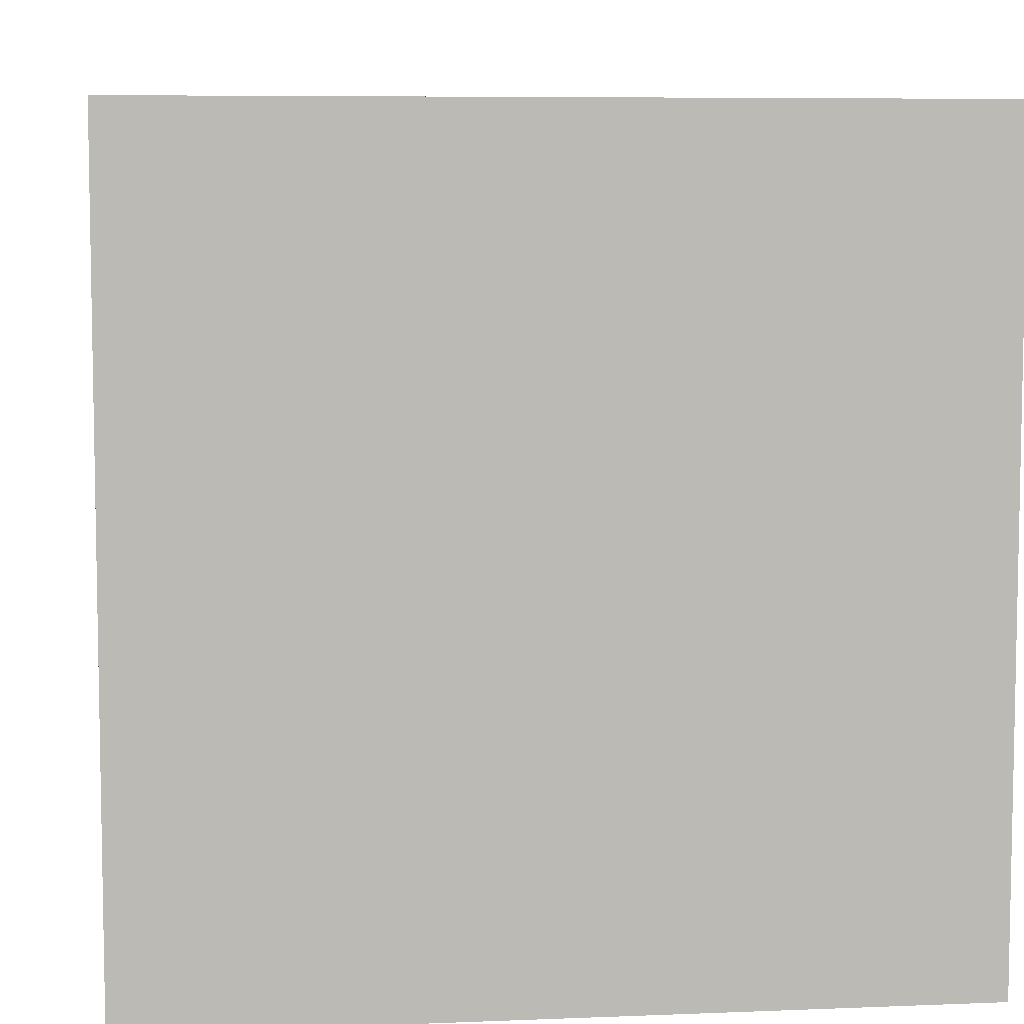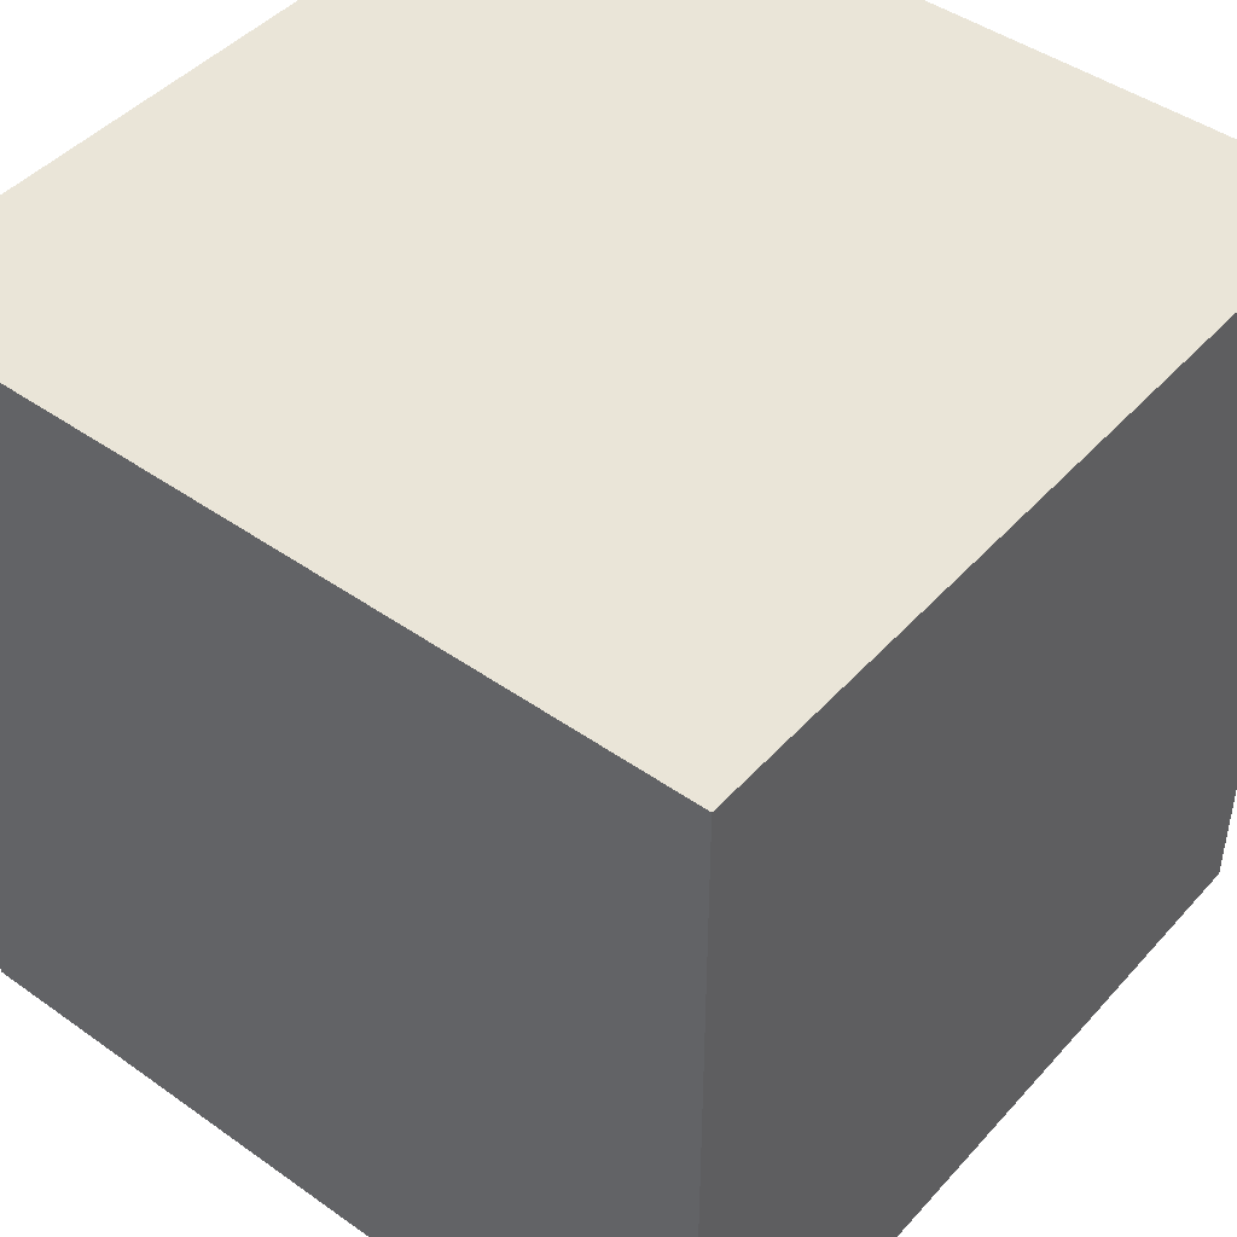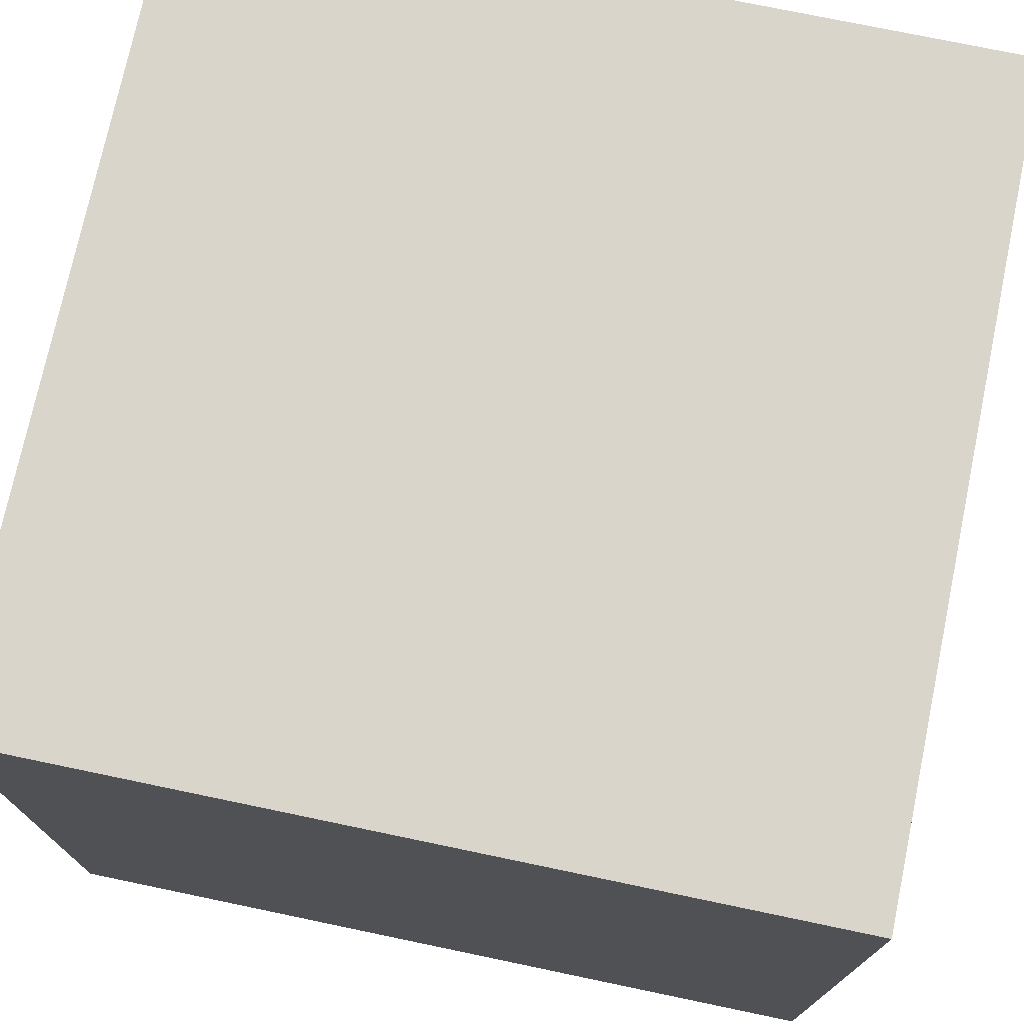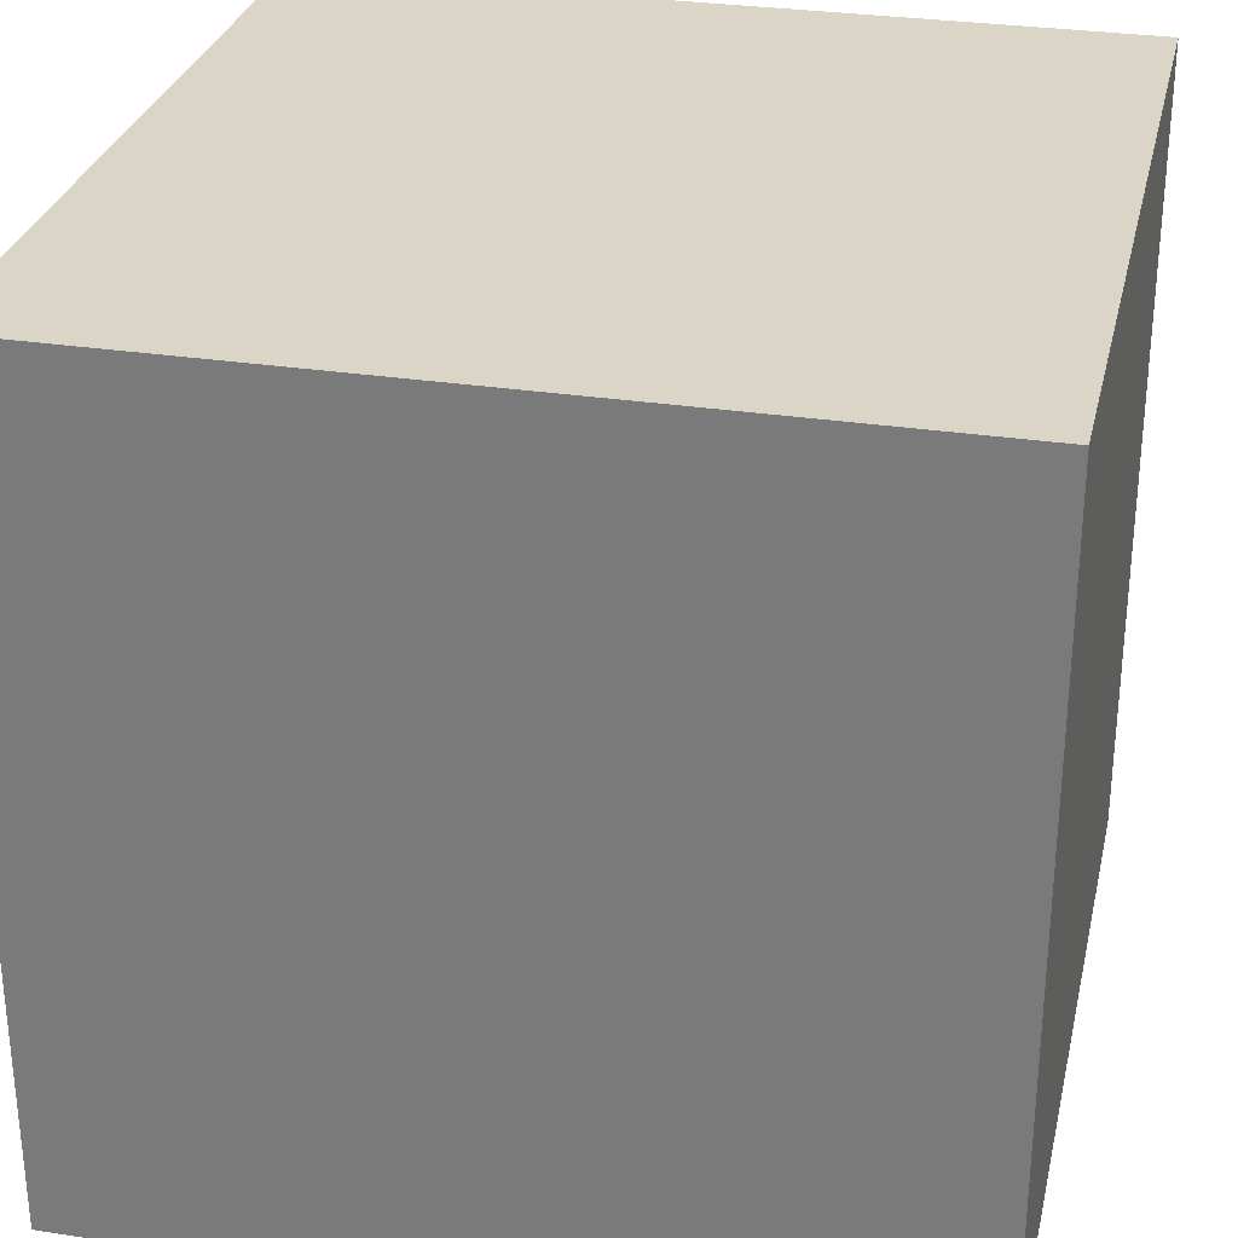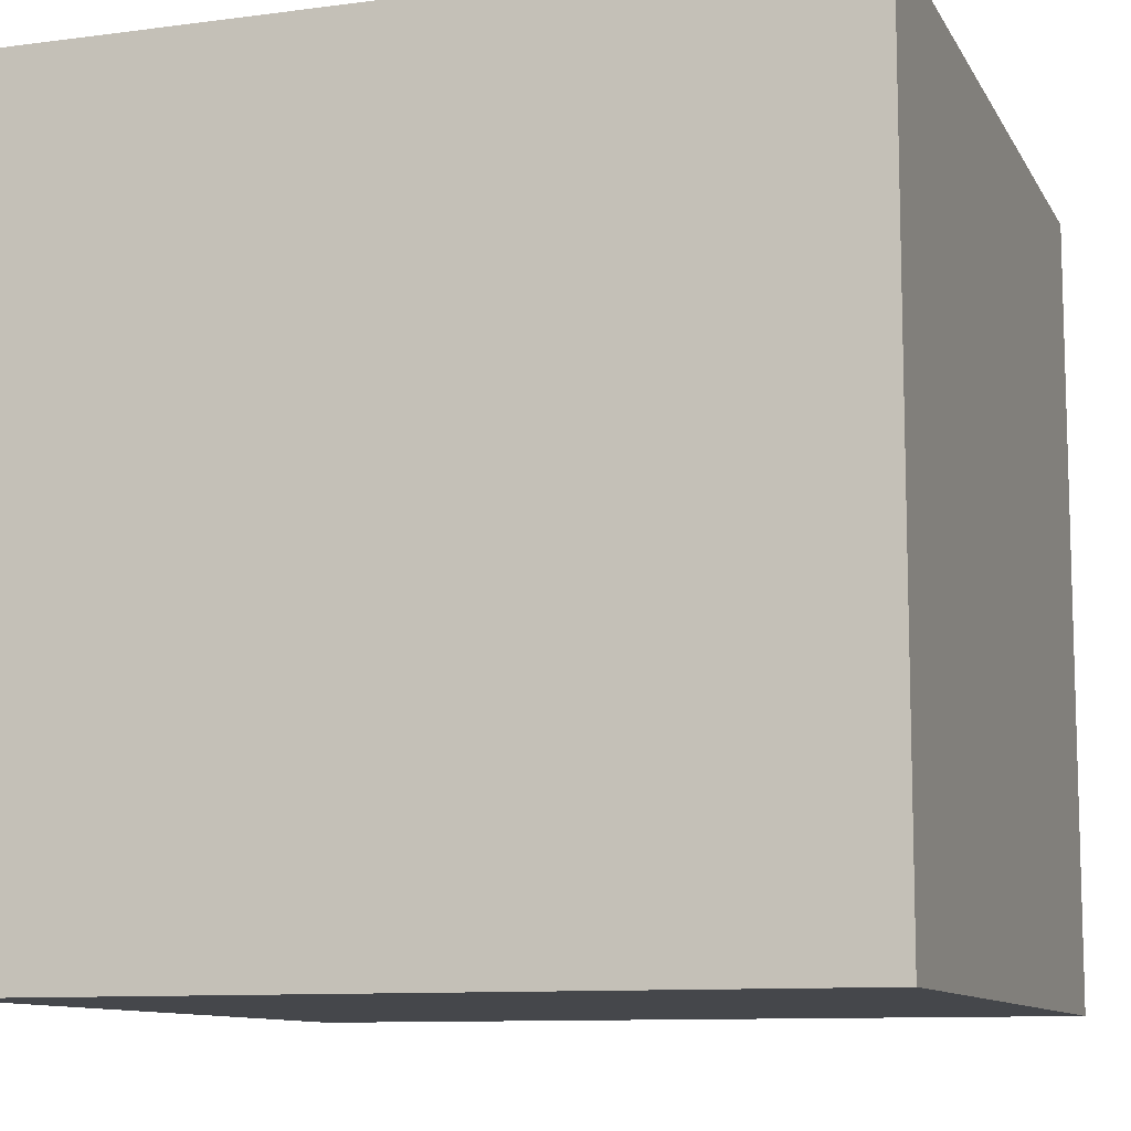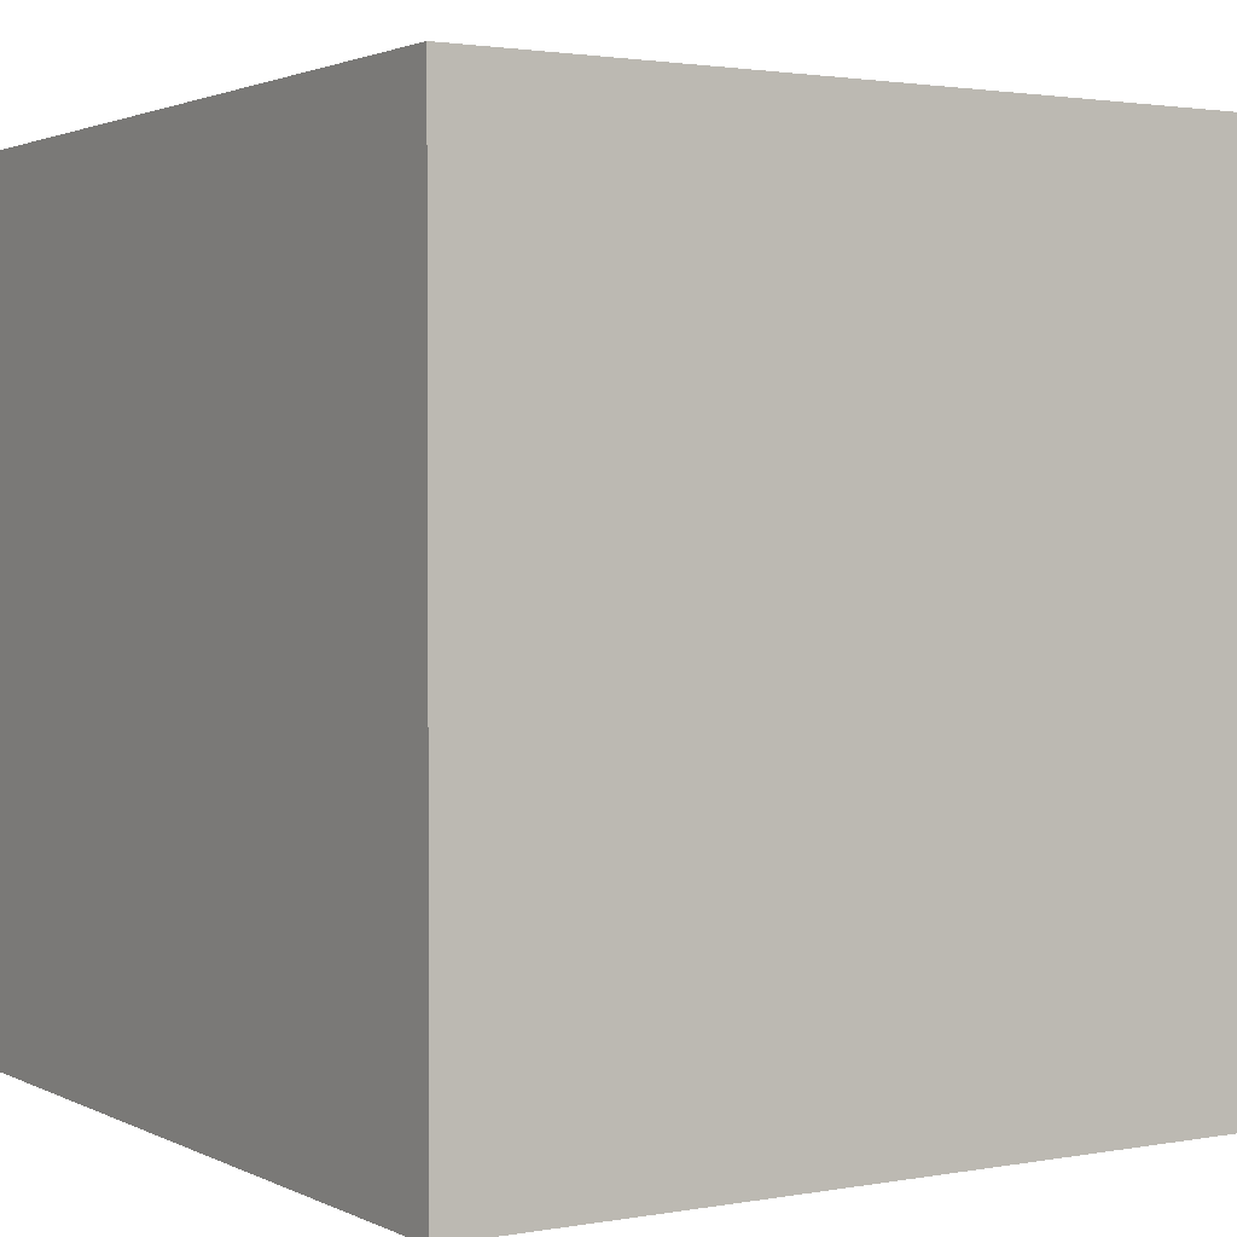
<metadata>
{"format":"obj","ext":"obj","renderer":"f3d","projection":"perspective","resolution":1024,"background":"white","views":[{"elev":6.9,"azim":-96.8,"up":"+Y"},{"elev":45.5,"azim":-50.9,"up":"+Z"},{"elev":74.4,"azim":-78.2,"up":"+Z"},{"elev":29.6,"azim":-77.3,"up":"+Y"},{"elev":-10.3,"azim":18.5,"up":"+Y"},{"elev":2.0,"azim":147.9,"up":"+Y"}]}
</metadata>
<code>
o Cube
v 1 -1 -1
v 1 -1 1
v -1 -1 1
v -1 -1 -1
v 1 1 -1
v 1 1 1
v -1 1 1
v -1 1 -1
f 2 3 4
f 8 7 6
f 5 6 2
f 6 7 3
f 3 7 8
f 1 4 8
f 1 2 4
f 5 8 6
f 1 5 2
f 2 6 3
f 4 3 8
f 5 1 8

</code>
